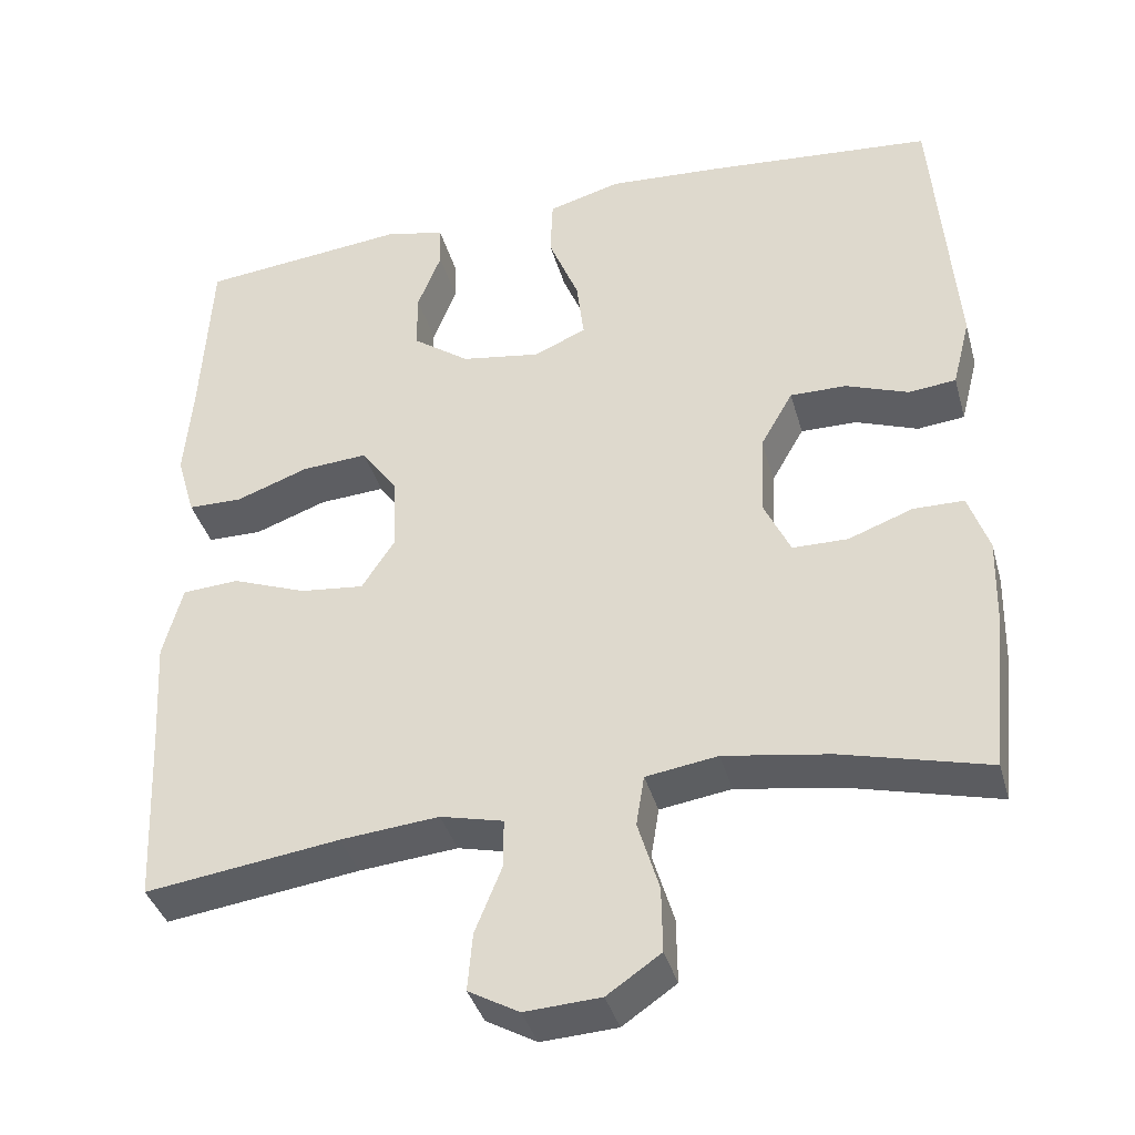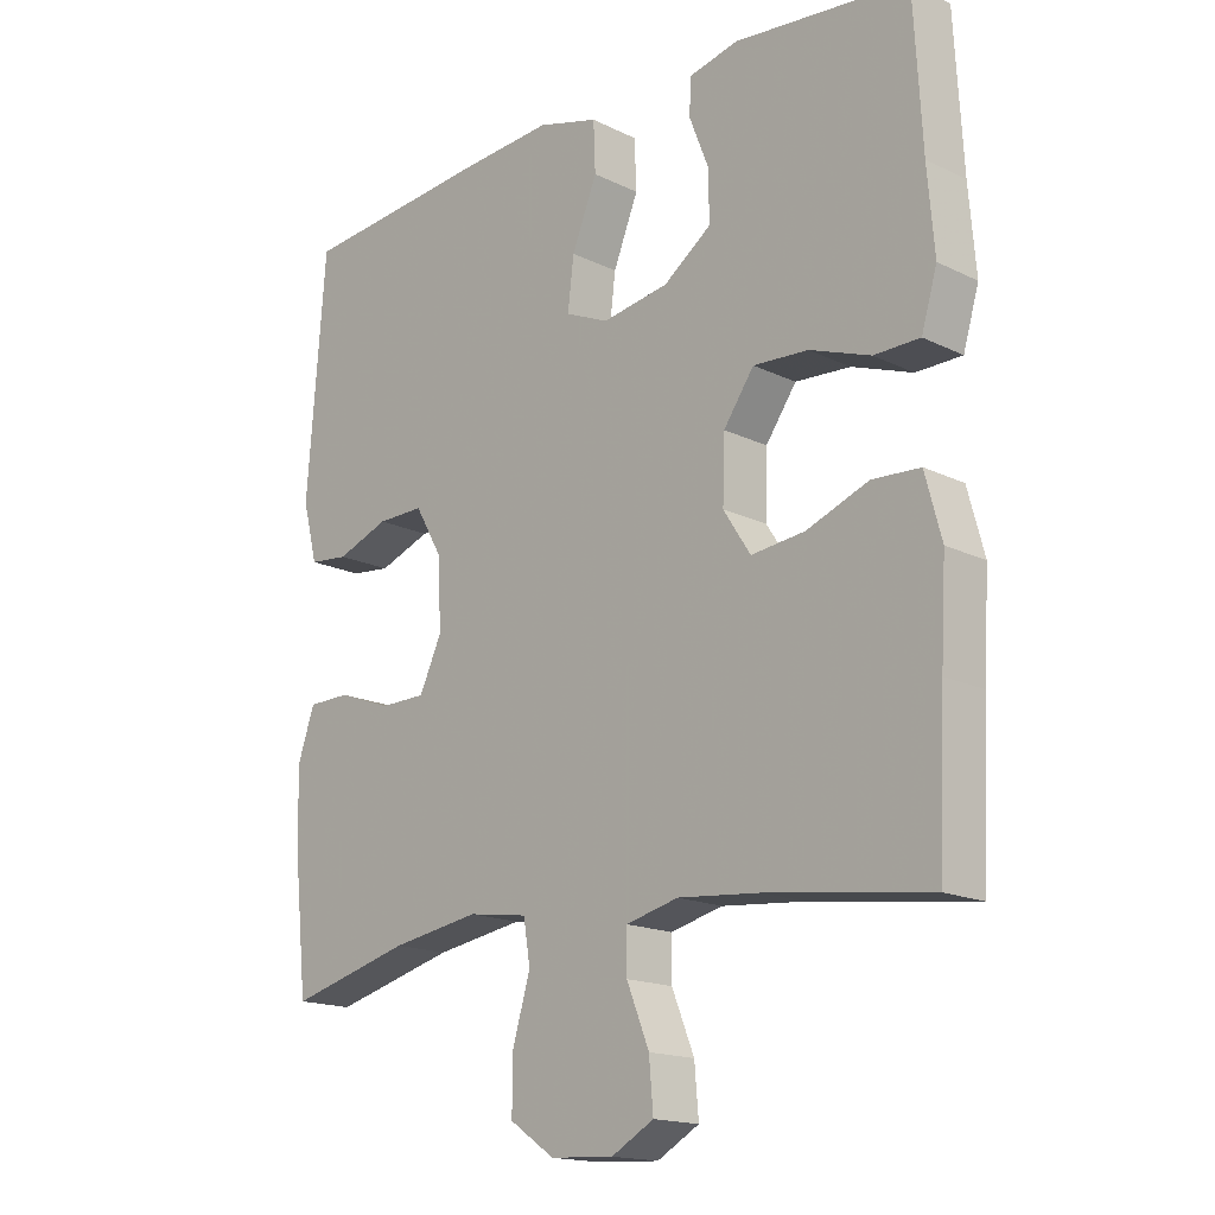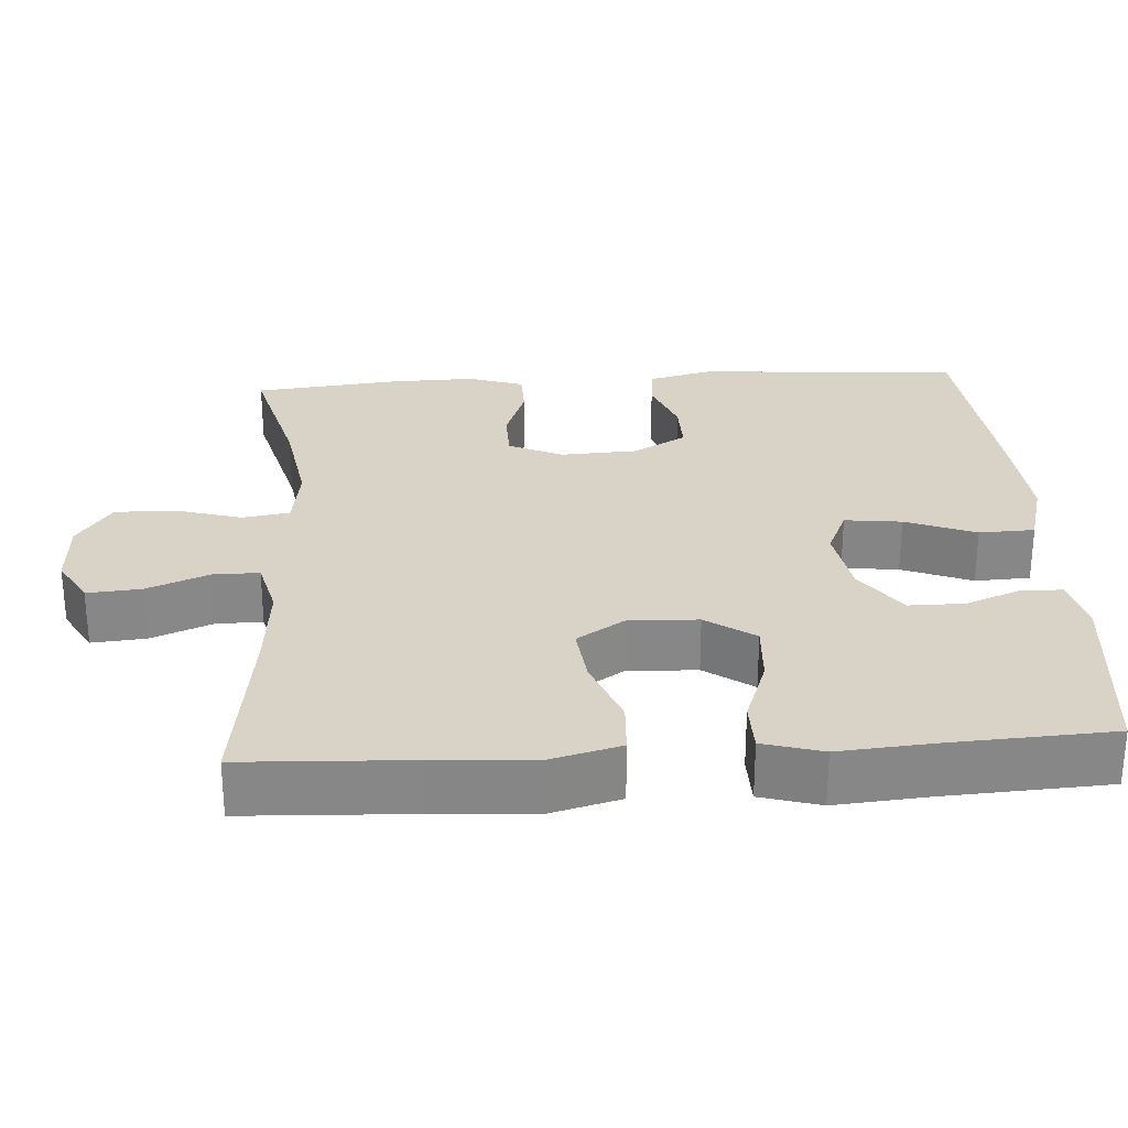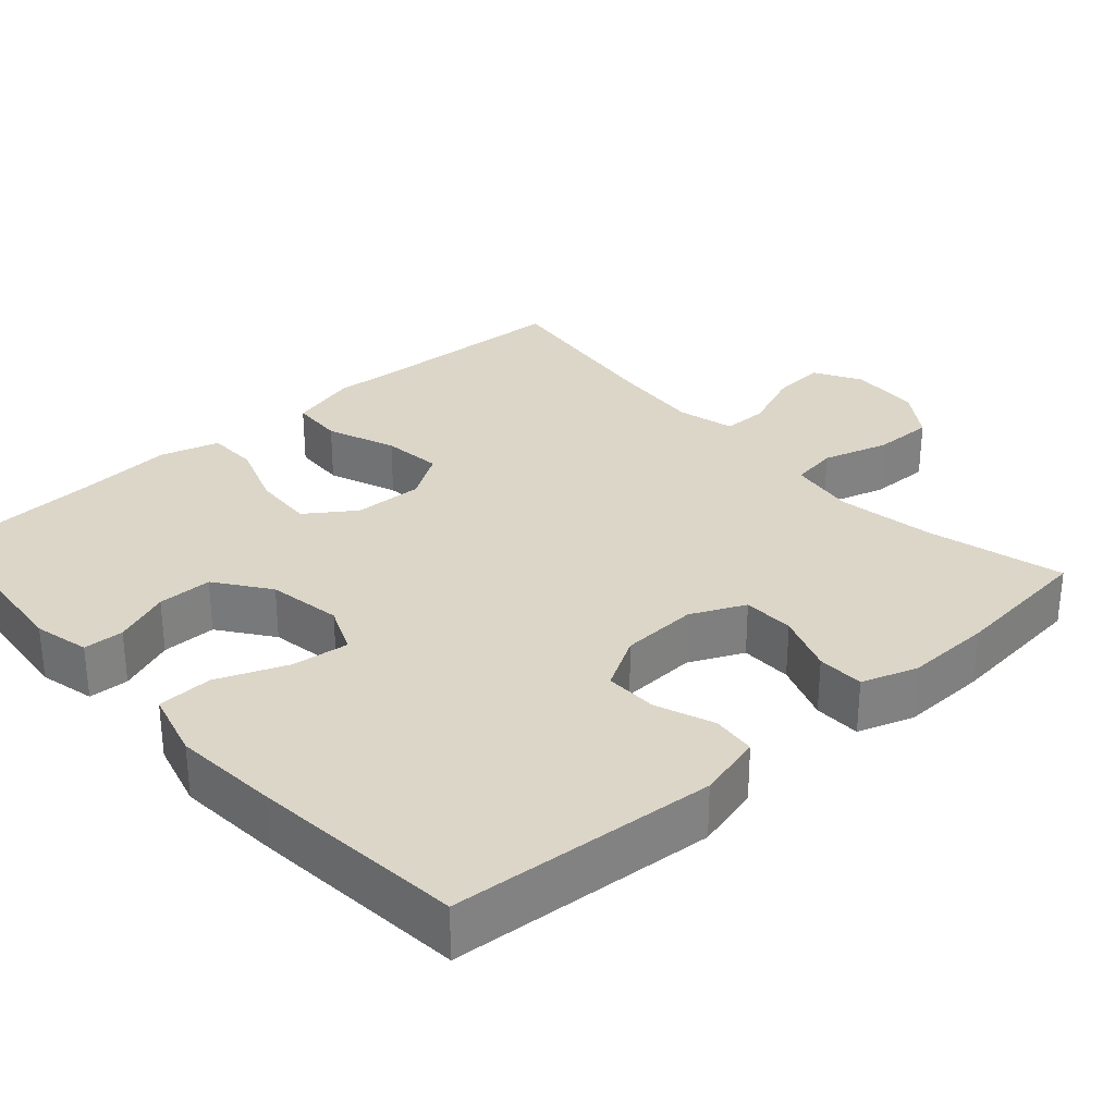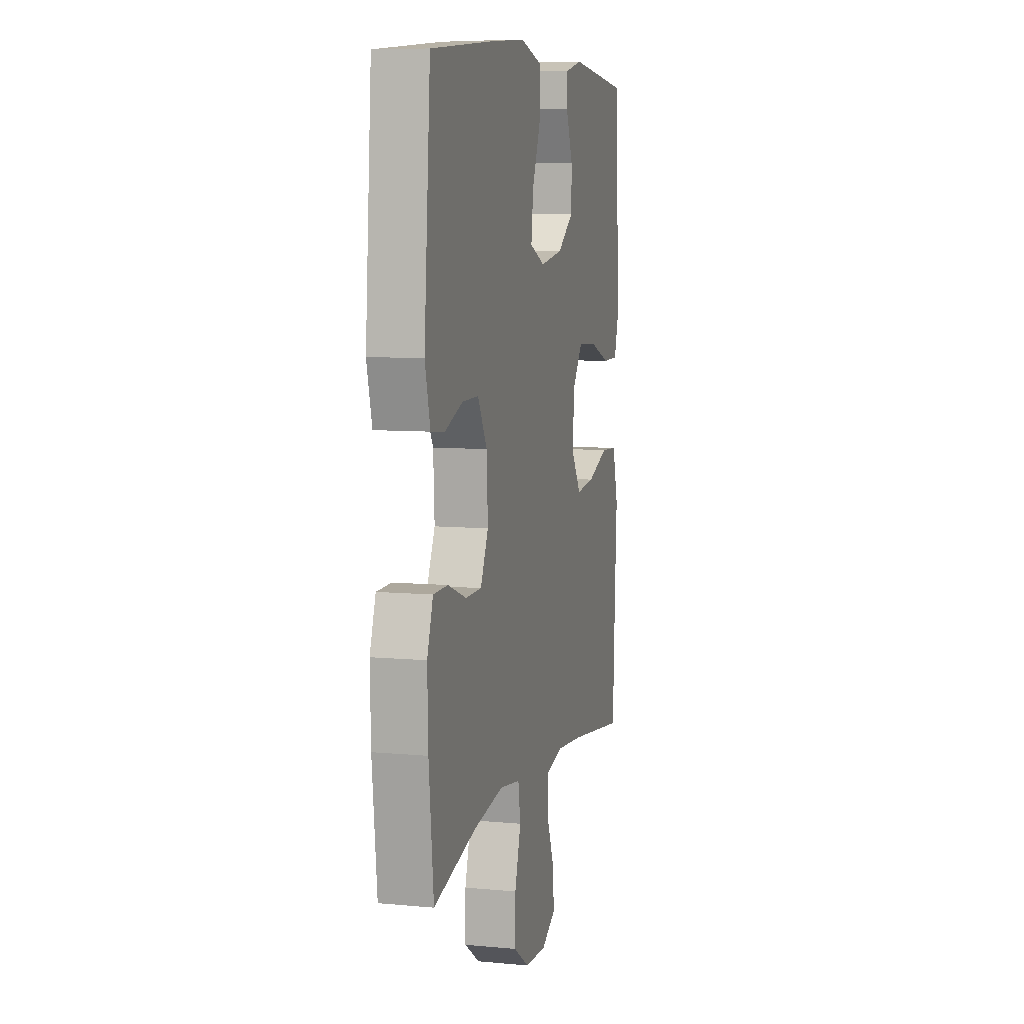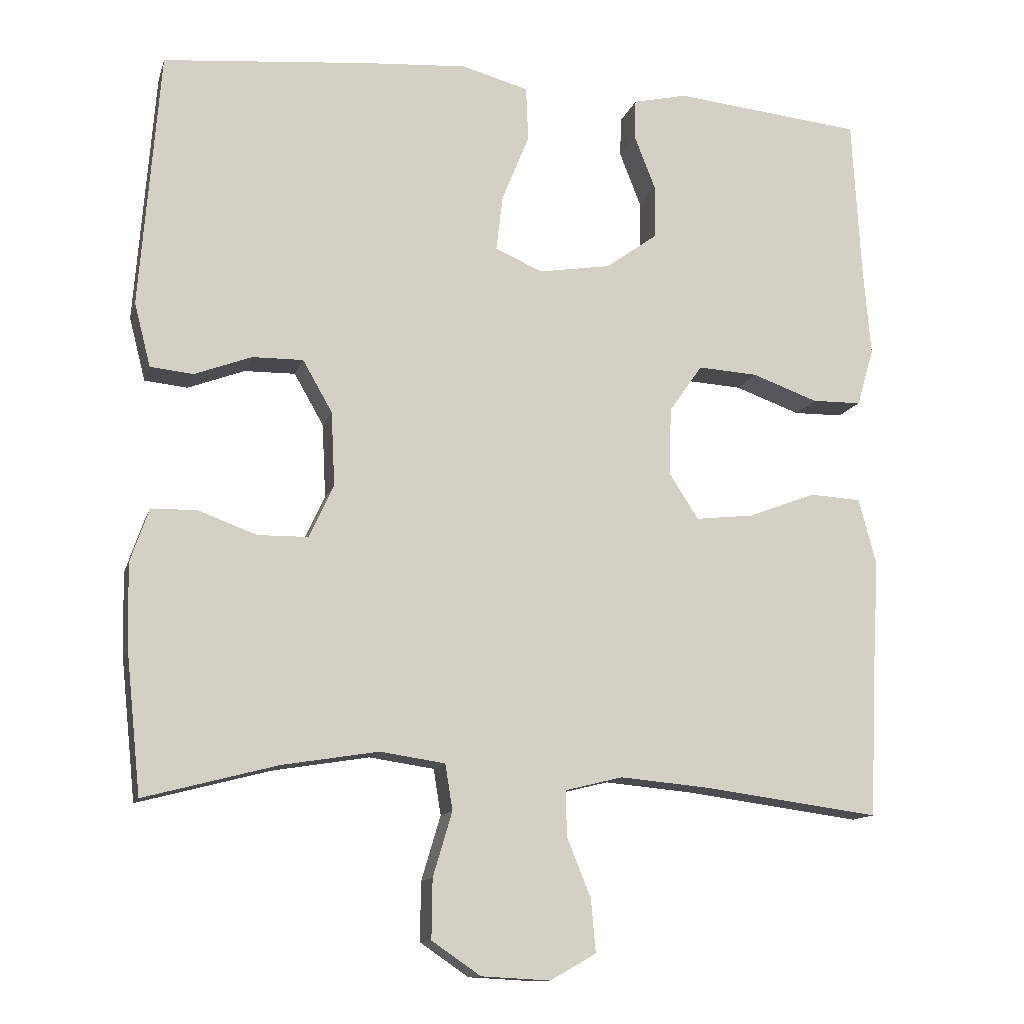
<metadata>
{"format":"obj","ext":"obj","renderer":"f3d","projection":"perspective","resolution":1024,"background":"white","views":[{"elev":-38.5,"azim":15.3,"up":"+Z"},{"elev":-16.7,"azim":-134.6,"up":"+Z"},{"elev":27.8,"azim":-93.7,"up":"+Y"},{"elev":30.2,"azim":48.1,"up":"+Y"},{"elev":7.8,"azim":104.7,"up":"+Z"},{"elev":-12.4,"azim":165.5,"up":"+Z"}]}
</metadata>
<code>
v 0.5 0.07 -0.5
v 0.32 0.07 -0.453
v 0.19 0.07 -0.432
v 0.102 0.07 -0.445
v 0.092 0.07 -0.507
v 0.118 0.07 -0.594
v 0.119 0.07 -0.674
v 0.053 0.07 -0.719
v -0.04 0.07 -0.724
v -0.102 0.07 -0.689
v -0.096 0.07 -0.618
v -0.063 0.07 -0.536
v -0.063 0.07 -0.476
v -0.14 0.07 -0.457
v -0.261 0.07 -0.468
v -0.5 0.07 -0.5
v -0.51 0.07 -0.283
v -0.518 0.07 -0.147
v -0.494 0.07 -0.057
v -0.424 0.07 -0.053
v -0.333 0.07 -0.088
v -0.254 0.07 -0.097
v -0.214 0.07 -0.035
v -0.217 0.07 0.057
v -0.262 0.07 0.121
v -0.343 0.07 0.116
v -0.432 0.07 0.084
v -0.499 0.07 0.085
v -0.522 0.07 0.163
v -0.512 0.07 0.284
v -0.5 0.07 0.5
v -0.244 0.07 0.526
v -0.171 0.07 0.509
v -0.169 0.07 0.456
v -0.198 0.07 0.382
v -0.198 0.07 0.31
v -0.128 0.07 0.259
v -0.03 0.07 0.243
v 0.034 0.07 0.271
v 0.025 0.07 0.346
v -0.012 0.07 0.438
v -0.009 0.07 0.511
v 0.081 0.07 0.536
v 0.219 0.07 0.526
v 0.5 0.07 0.5
v 0.527 0.07 0.153
v 0.505 0.07 0.067
v 0.447 0.07 0.061
v 0.37 0.07 0.09
v 0.301 0.07 0.091
v 0.261 0.07 0.021
v 0.256 0.07 -0.08
v 0.289 0.07 -0.151
v 0.357 0.07 -0.152
v 0.436 0.07 -0.123
v 0.498 0.07 -0.124
v 0.523 0.07 -0.197
v 0.52 0.07 -0.311
v 0.5 0 -0.5
v 0.32 0 -0.453
v 0.19 0 -0.432
v 0.102 0 -0.445
v 0.092 0 -0.507
v 0.118 0 -0.594
v 0.119 0 -0.674
v 0.053 0 -0.719
v -0.04 0 -0.724
v -0.102 0 -0.689
v -0.096 0 -0.618
v -0.063 0 -0.536
v -0.063 0 -0.476
v -0.14 0 -0.457
v -0.261 0 -0.468
v -0.5 0 -0.5
v -0.51 0 -0.283
v -0.518 0 -0.147
v -0.494 0 -0.057
v -0.424 0 -0.053
v -0.333 0 -0.088
v -0.254 0 -0.097
v -0.214 0 -0.035
v -0.217 0 0.057
v -0.262 0 0.121
v -0.343 0 0.116
v -0.432 0 0.084
v -0.499 0 0.085
v -0.522 0 0.163
v -0.512 0 0.284
v -0.5 0 0.5
v -0.244 0 0.526
v -0.171 0 0.509
v -0.169 0 0.456
v -0.198 0 0.382
v -0.198 0 0.31
v -0.128 0 0.259
v -0.03 0 0.243
v 0.034 0 0.271
v 0.025 0 0.346
v -0.012 0 0.438
v -0.009 0 0.511
v 0.081 0 0.536
v 0.219 0 0.526
v 0.5 0 0.5
v 0.527 0 0.153
v 0.505 0 0.067
v 0.447 0 0.061
v 0.37 0 0.09
v 0.301 0 0.091
v 0.261 0 0.021
v 0.256 0 -0.08
v 0.289 0 -0.151
v 0.357 0 -0.152
v 0.436 0 -0.123
v 0.498 0 -0.124
v 0.523 0 -0.197
v 0.52 0 -0.311
f 58 1 2
f 57 58 2
f 56 57 2
f 55 56 2
f 54 55 2
f 53 54 2 3
f 52 53 3 4
f 51 52 4
f 47 48 49
f 46 47 49
f 45 46 49
f 44 45 49
f 43 44 49
f 42 43 49
f 41 42 49
f 40 41 49
f 39 40 49 50
f 38 39 50 51
f 33 34 35
f 32 33 35
f 31 32 35
f 30 31 35
f 30 35 36
f 29 30 36
f 28 29 36
f 27 28 36
f 26 27 36
f 25 26 36 37
f 19 20 21
f 18 19 21
f 17 18 21
f 17 21 22
f 16 17 22
f 15 16 22
f 14 15 22 23
f 10 11 12
f 9 10 12
f 8 9 12
f 7 8 12
f 6 7 12
f 5 6 12
f 4 5 12 13
f 14 23 24
f 13 14 24
f 4 13 24
f 51 4 24
f 37 38 51
f 25 37 51
f 24 25 51
f 60 59 116
f 60 116 115
f 60 115 114
f 60 114 113
f 60 113 112
f 61 60 112 111
f 62 61 111 110
f 62 110 109
f 107 106 105
f 107 105 104
f 107 104 103
f 107 103 102
f 107 102 101
f 107 101 100
f 107 100 99
f 107 99 98
f 108 107 98 97
f 109 108 97 96
f 93 92 91
f 93 91 90
f 93 90 89
f 93 89 88
f 94 93 88
f 94 88 87
f 94 87 86
f 94 86 85
f 94 85 84
f 95 94 84 83
f 79 78 77
f 79 77 76
f 79 76 75
f 80 79 75
f 80 75 74
f 80 74 73
f 81 80 73 72
f 70 69 68
f 70 68 67
f 70 67 66
f 70 66 65
f 70 65 64
f 70 64 63
f 71 70 63 62
f 82 81 72
f 82 72 71
f 82 71 62
f 82 62 109
f 109 96 95
f 109 95 83
f 109 83 82
f 1 59 60 2
f 2 60 61 3
f 3 61 62 4
f 4 62 63 5
f 5 63 64 6
f 6 64 65 7
f 7 65 66 8
f 8 66 67 9
f 9 67 68 10
f 10 68 69 11
f 11 69 70 12
f 12 70 71 13
f 13 71 72 14
f 14 72 73 15
f 15 73 74 16
f 16 74 75 17
f 17 75 76 18
f 18 76 77 19
f 19 77 78 20
f 20 78 79 21
f 21 79 80 22
f 22 80 81 23
f 23 81 82 24
f 24 82 83 25
f 25 83 84 26
f 26 84 85 27
f 27 85 86 28
f 28 86 87 29
f 29 87 88 30
f 30 88 89 31
f 31 89 90 32
f 32 90 91 33
f 33 91 92 34
f 34 92 93 35
f 35 93 94 36
f 36 94 95 37
f 37 95 96 38
f 38 96 97 39
f 39 97 98 40
f 40 98 99 41
f 41 99 100 42
f 42 100 101 43
f 43 101 102 44
f 44 102 103 45
f 45 103 104 46
f 46 104 105 47
f 47 105 106 48
f 48 106 107 49
f 49 107 108 50
f 50 108 109 51
f 51 109 110 52
f 52 110 111 53
f 53 111 112 54
f 54 112 113 55
f 55 113 114 56
f 56 114 115 57
f 57 115 116 58
f 58 116 59 1

</code>
